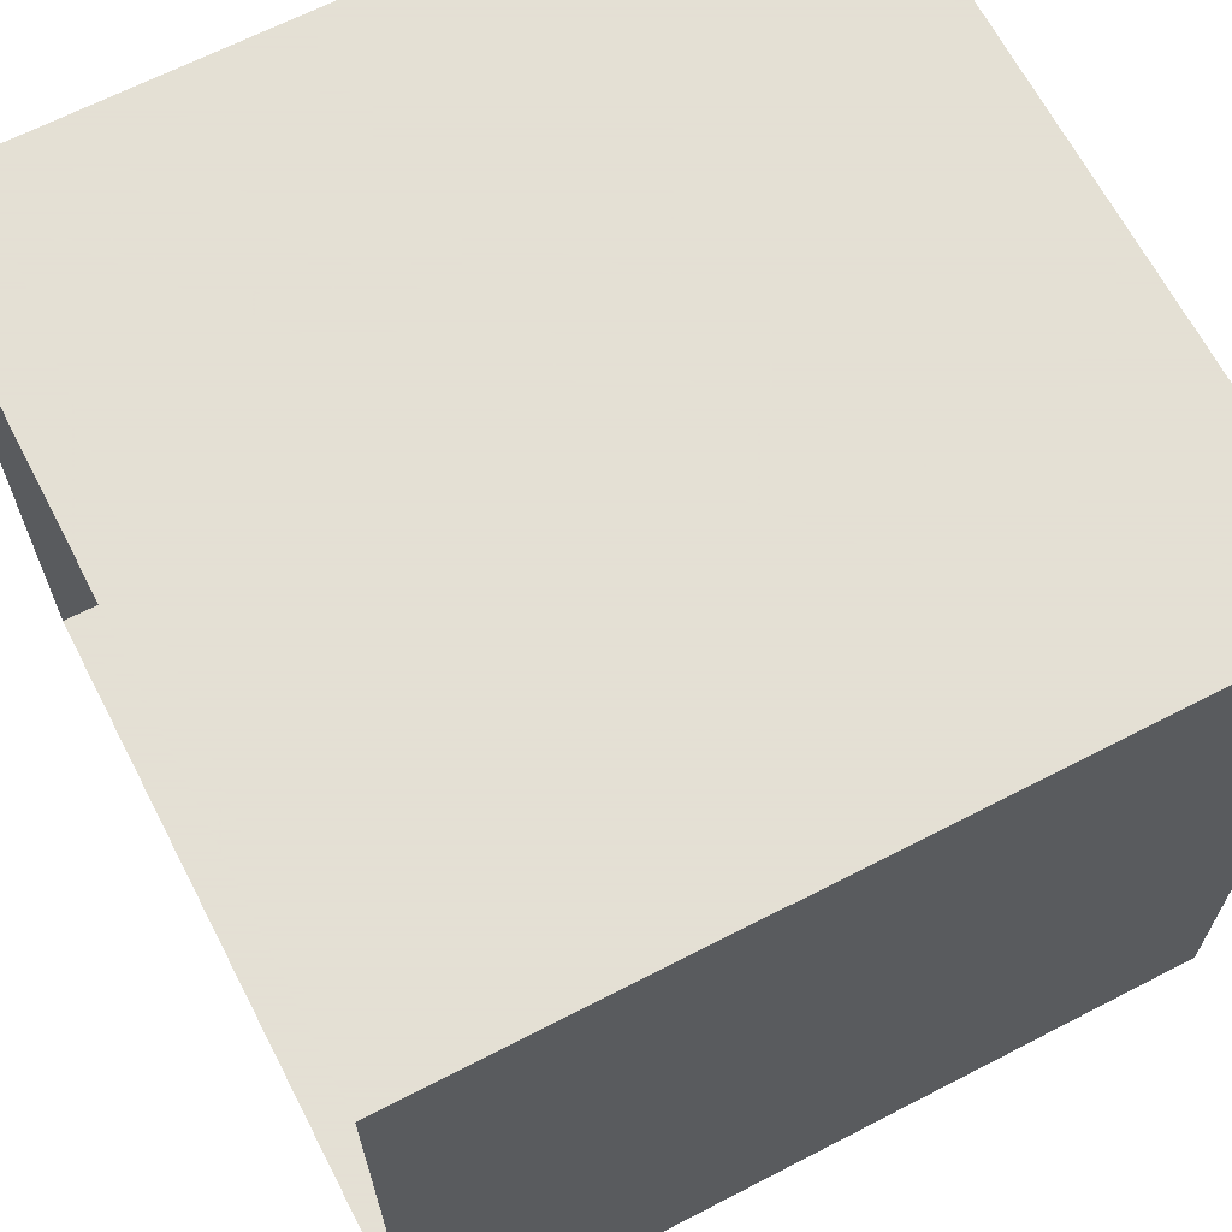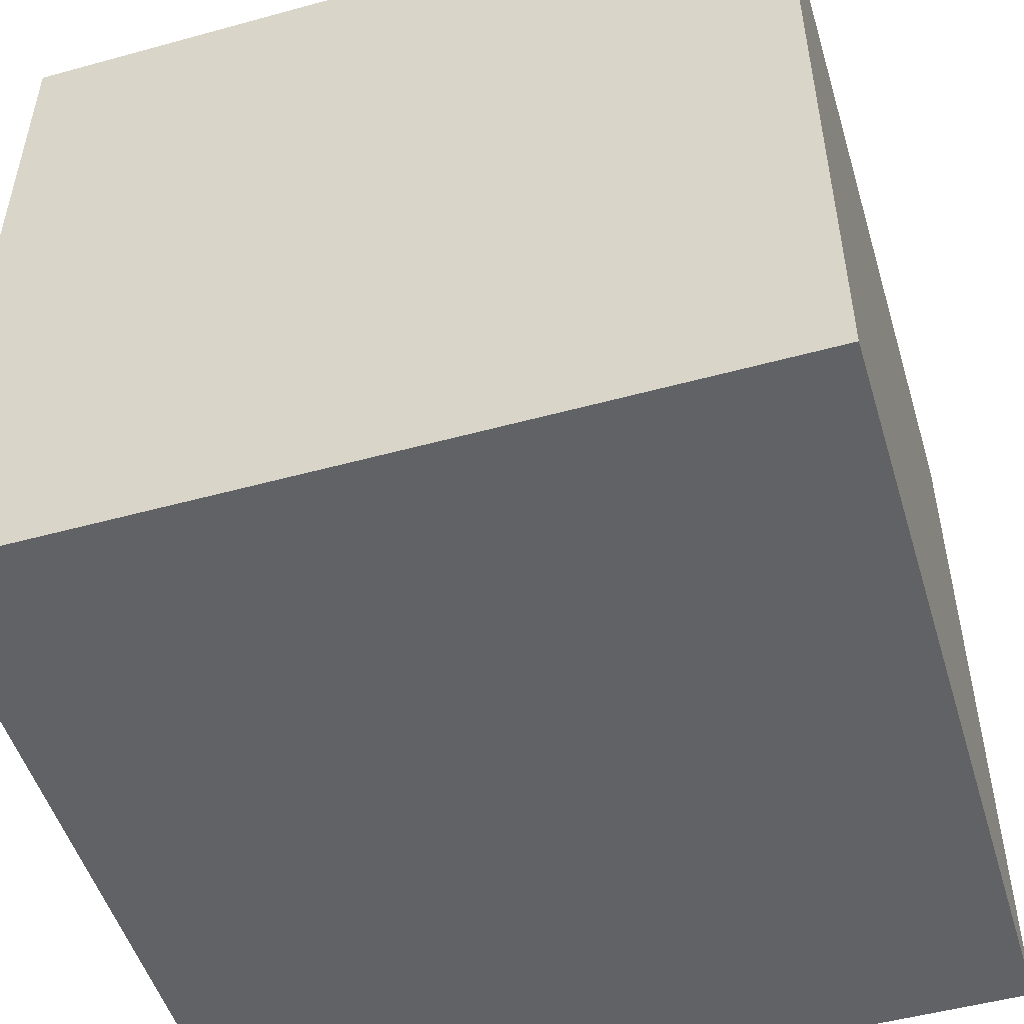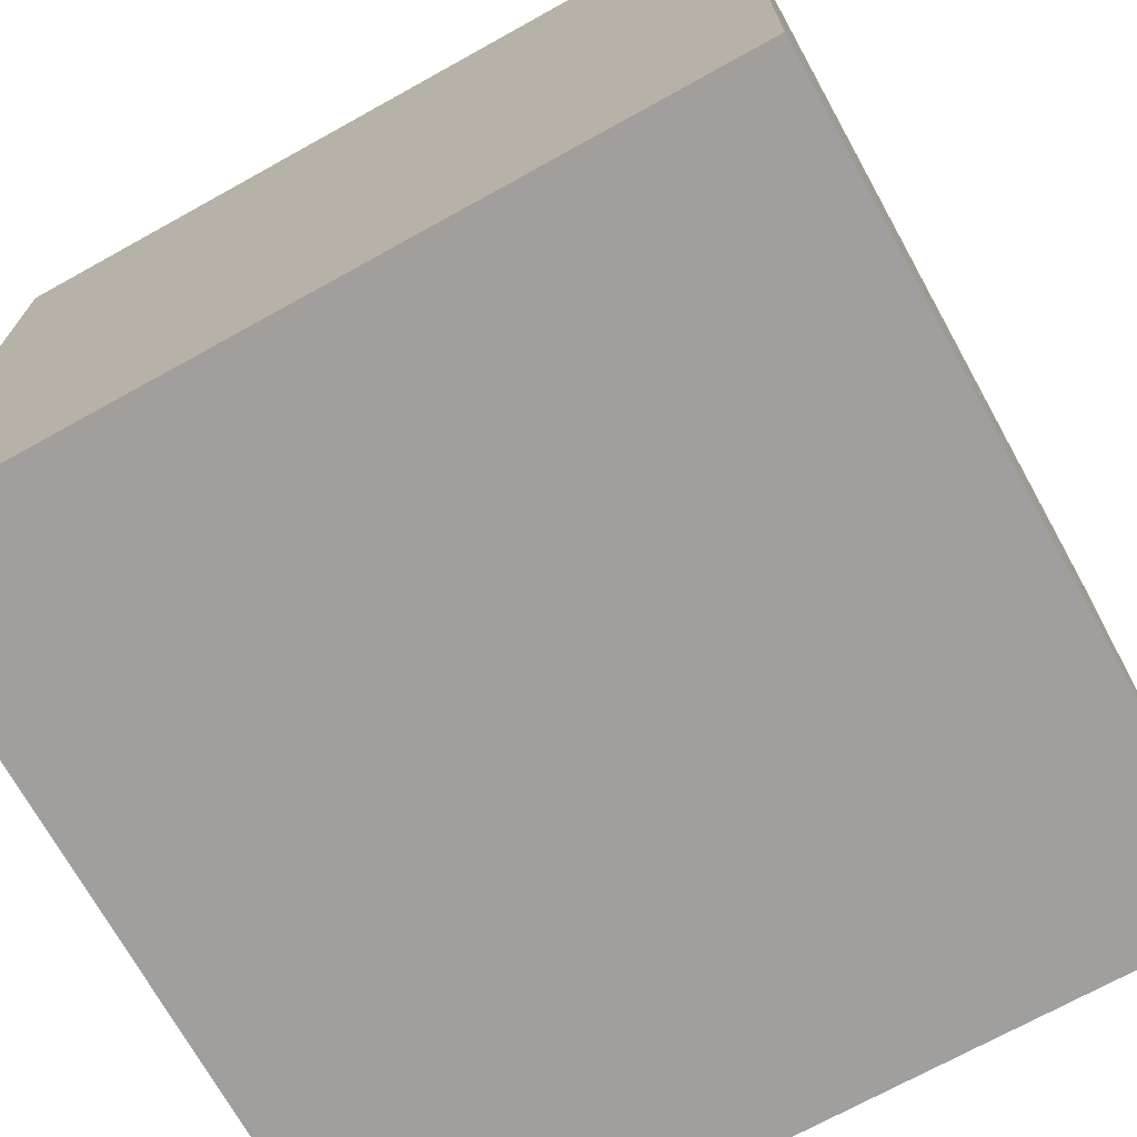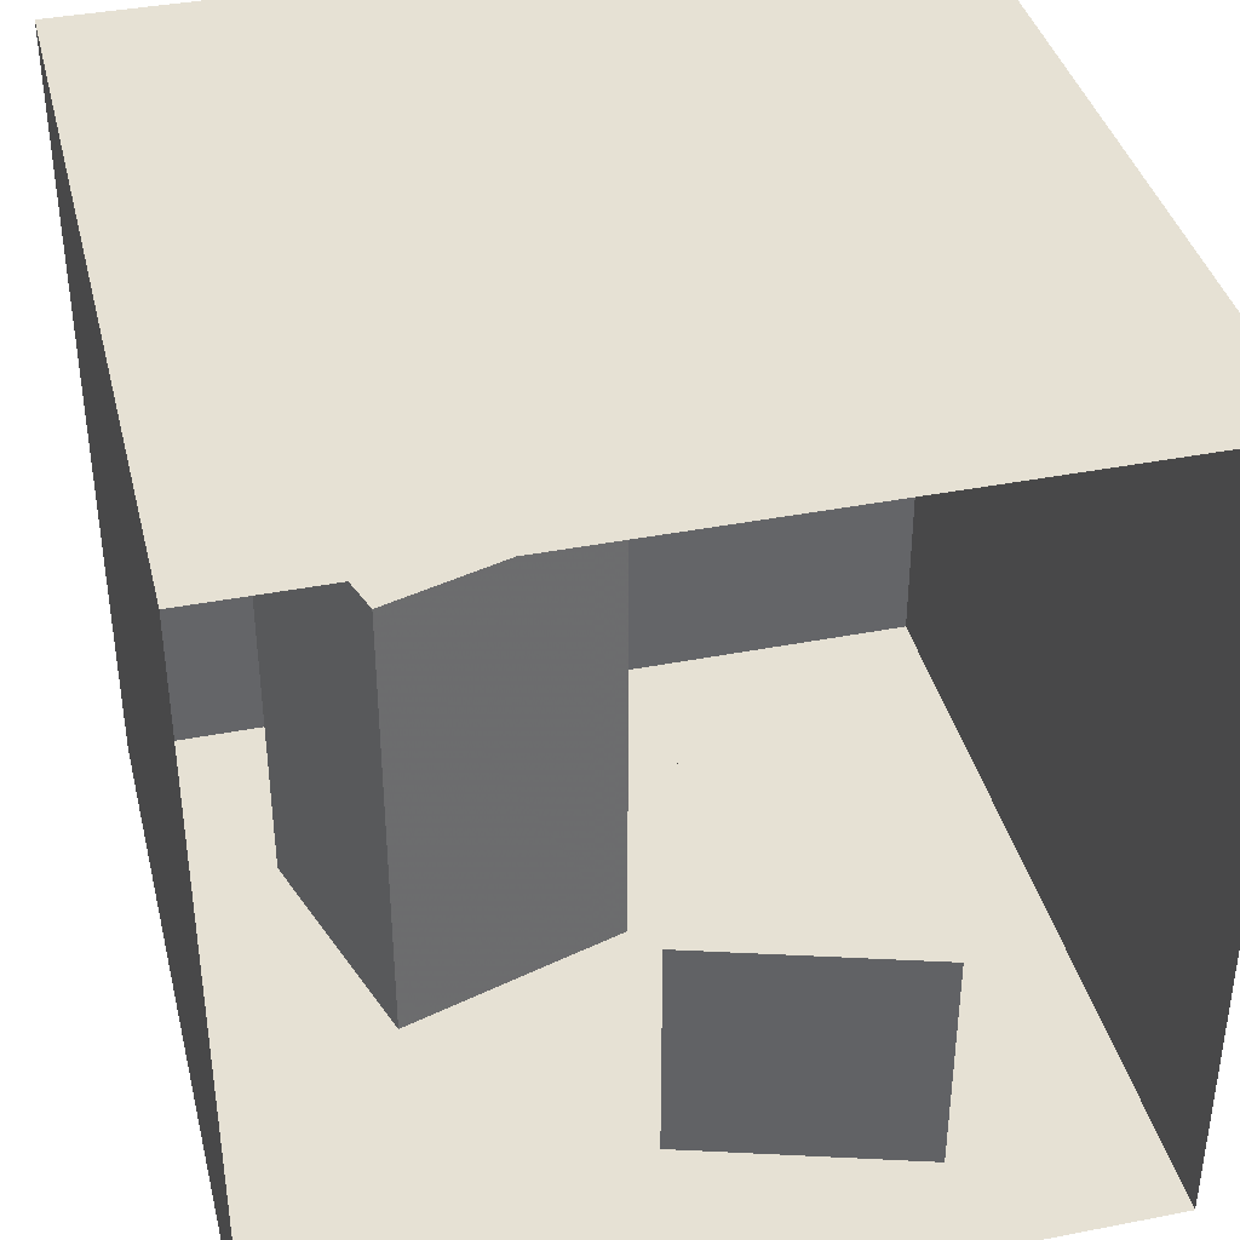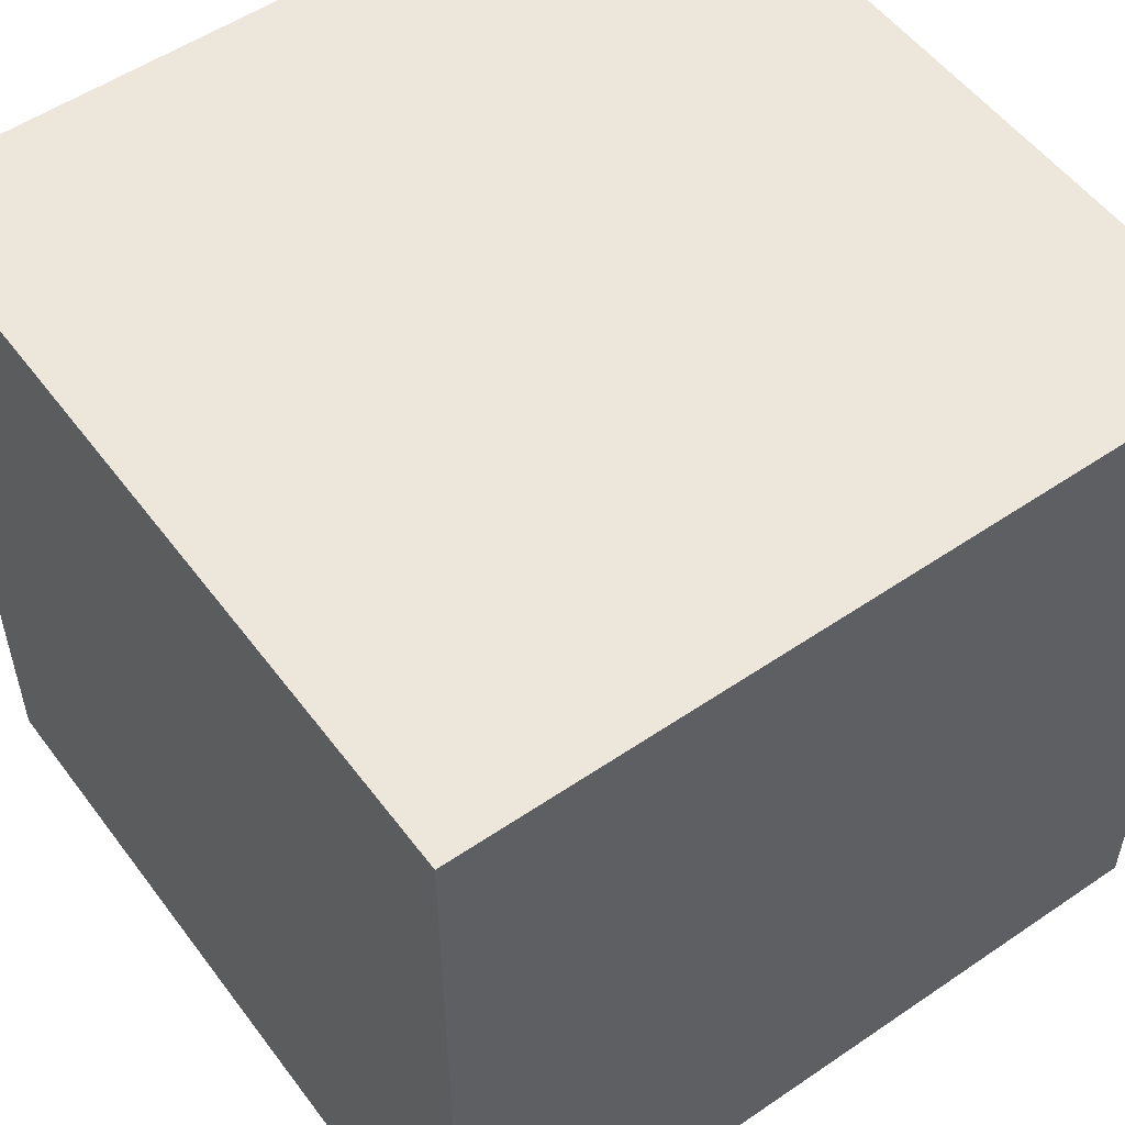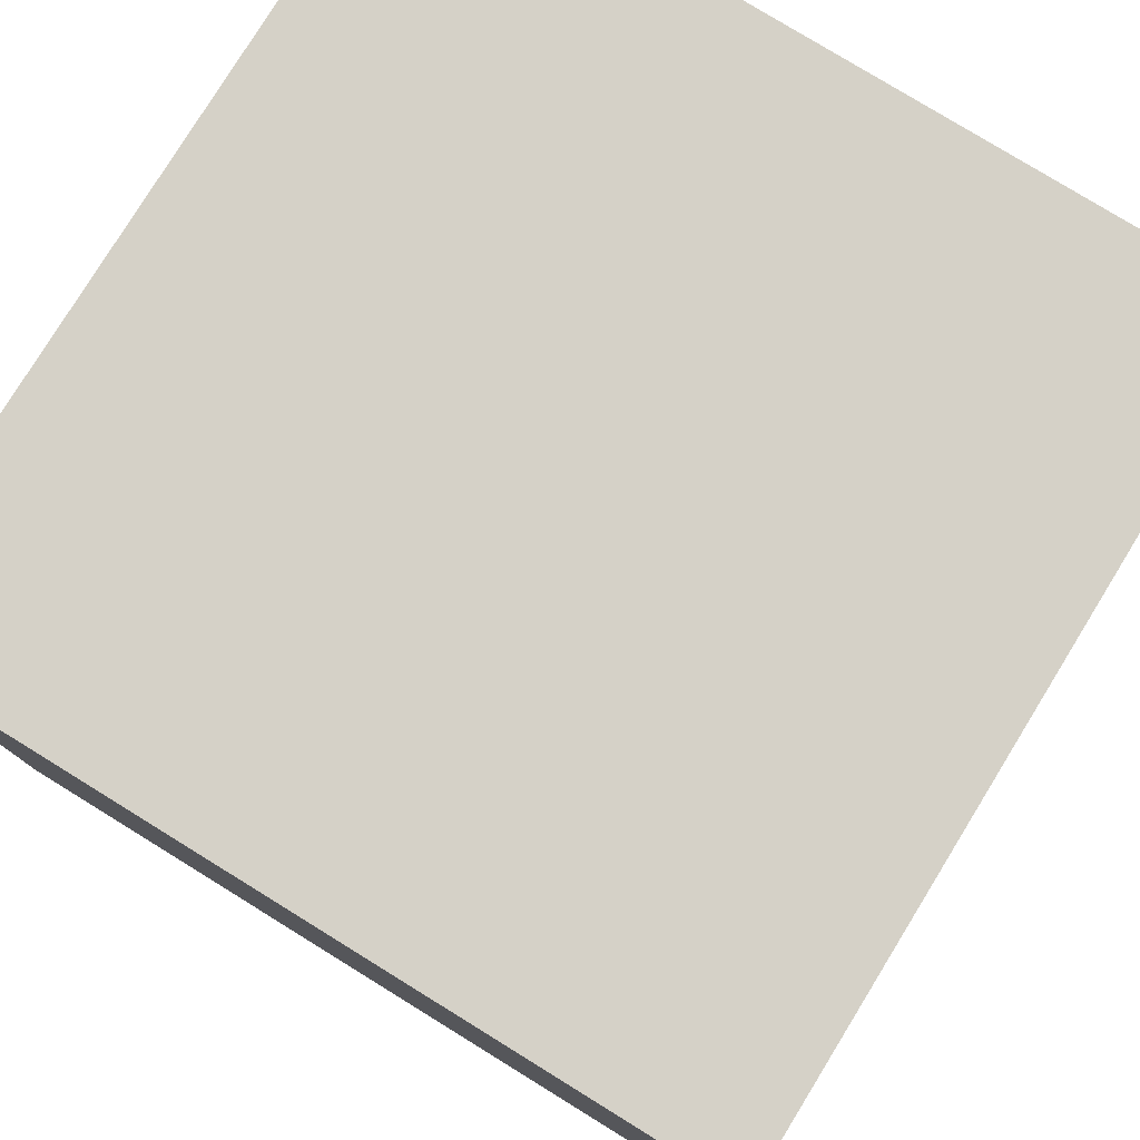
<metadata>
{"format":"obj","ext":"obj","renderer":"f3d","projection":"perspective","resolution":1024,"background":"white","views":[{"elev":66.2,"azim":62.6,"up":"+Y"},{"elev":-50.7,"azim":-163.3,"up":"+Z"},{"elev":-71.3,"azim":-61.0,"up":"+Z"},{"elev":39.0,"azim":-13.7,"up":"+Y"},{"elev":53.7,"azim":-126.0,"up":"+Y"},{"elev":78.8,"azim":-58.4,"up":"+Y"}]}
</metadata>
<code>
v -1 0 1
v -1 0 -1
v -1 2 -1
v -1 2 1
v 0.53 0.6 0.75
v 0.7 0.6 0.17
v 0.13 0.6 0
v -0.05 0.6 0.57
v -0.05 0 0.57
v -0.05 0.6 0.57
v 0.13 0.6 0
v 0.13 0 0
v 0.53 0 0.75
v 0.53 0.6 0.75
v -0.05 0.6 0.57
v -0.05 0 0.57
v 0.7 0 0.17
v 0.7 0.6 0.17
v 0.53 0.6 0.75
v 0.53 0 0.75
v 0.13 0 0
v 0.13 0.6 0
v 0.7 0.6 0.17
v 0.7 0 0.17
v -0.25 1.99 0.25
v -0.25 1.99 -0.25
v 0.25 1.99 -0.25
v 0.25 1.99 0.25
v -0.53 1.2 0.09
v 0.04 1.2 -0.09
v -0.14 1.2 -0.67
v -0.71 1.2 -0.49
v -0.53 0 0.09
v -0.53 1.2 0.09
v -0.71 1.2 -0.49
v -0.71 0 -0.49
v -0.71 0 -0.49
v -0.71 1.2 -0.49
v -0.14 1.2 -0.67
v -0.14 0 -0.67
v -0.14 0 -0.67
v -0.14 1.2 -0.67
v 0.04 1.2 -0.09
v 0.04 0 -0.09
v 0.04 0 -0.09
v 0.04 1.2 -0.09
v -0.53 1.2 0.09
v -0.53 0 0.09
v -1 0 1
v 1 0 1
v 1 0 -1
v -1 0 -1
v -1 0 -1
v 1 0 -1
v 1 2 -1
v -1 2 -1
v -1 2 1
v -1 2 -1
v 1 2 -1
v 1 2 1
v 1 0 -1
v 1 0 1
v 1 2 1
v 1 2 -1
f 25 26 27 28
f 1 2 3 4
f 61 62 63 64
f 5 6 7 8
f 9 10 11 12
f 13 14 15 16
f 17 18 19 20
f 21 22 23 24
f 29 30 31 32
f 33 34 35 36
f 37 38 39 40
f 41 42 43 44
f 45 46 47 48
f 49 50 51 52
f 53 54 55 56
f 57 58 59 60

</code>
